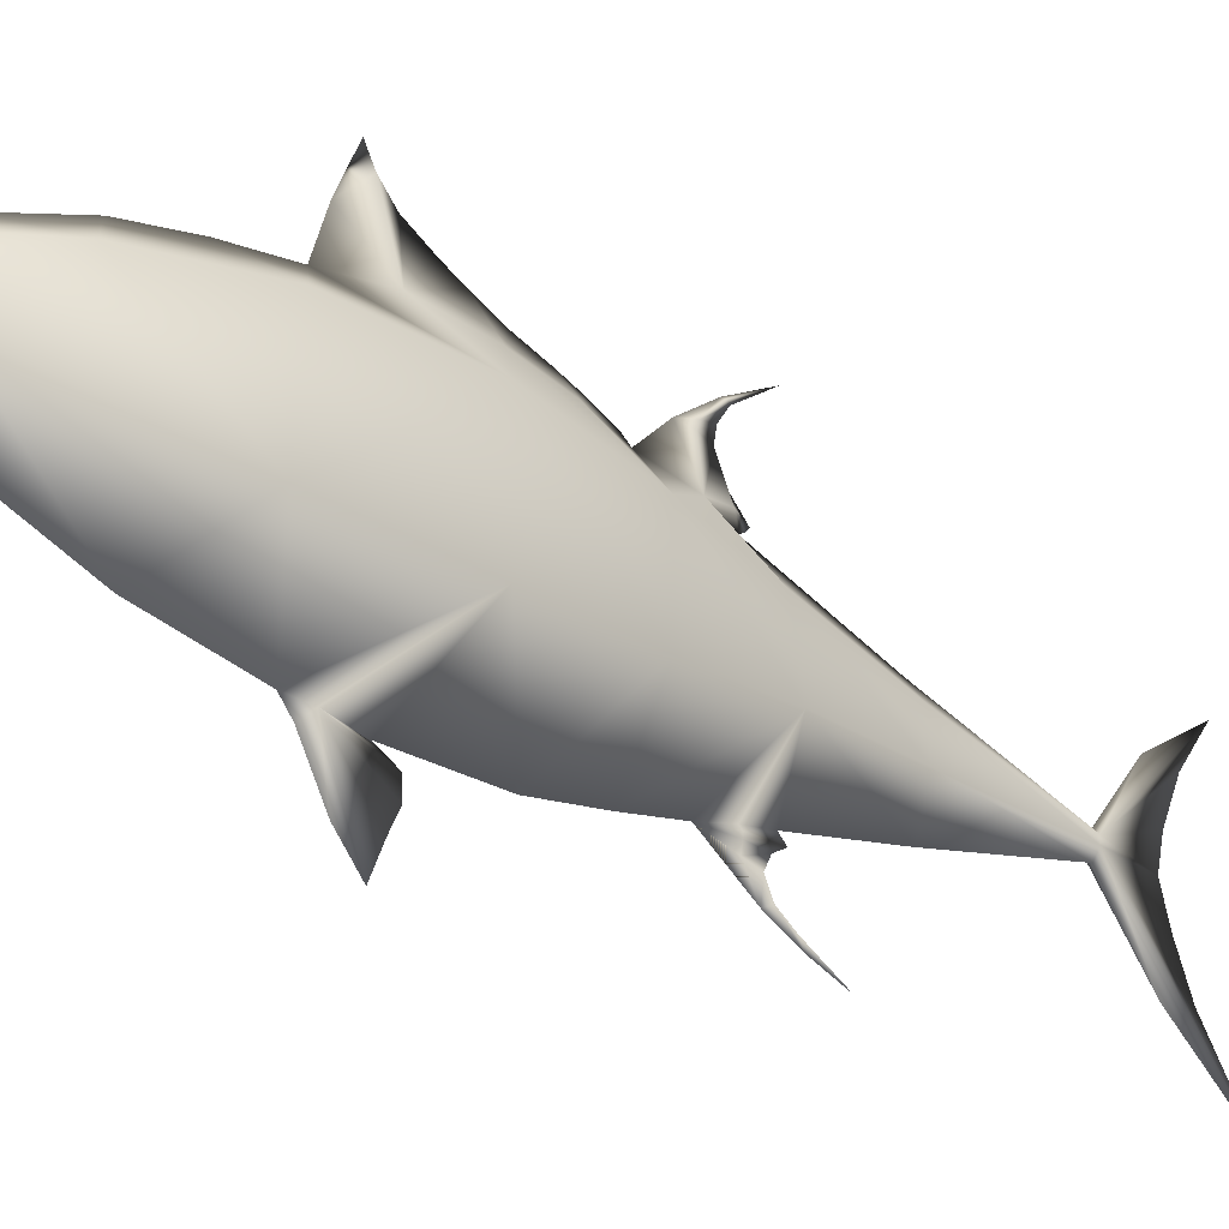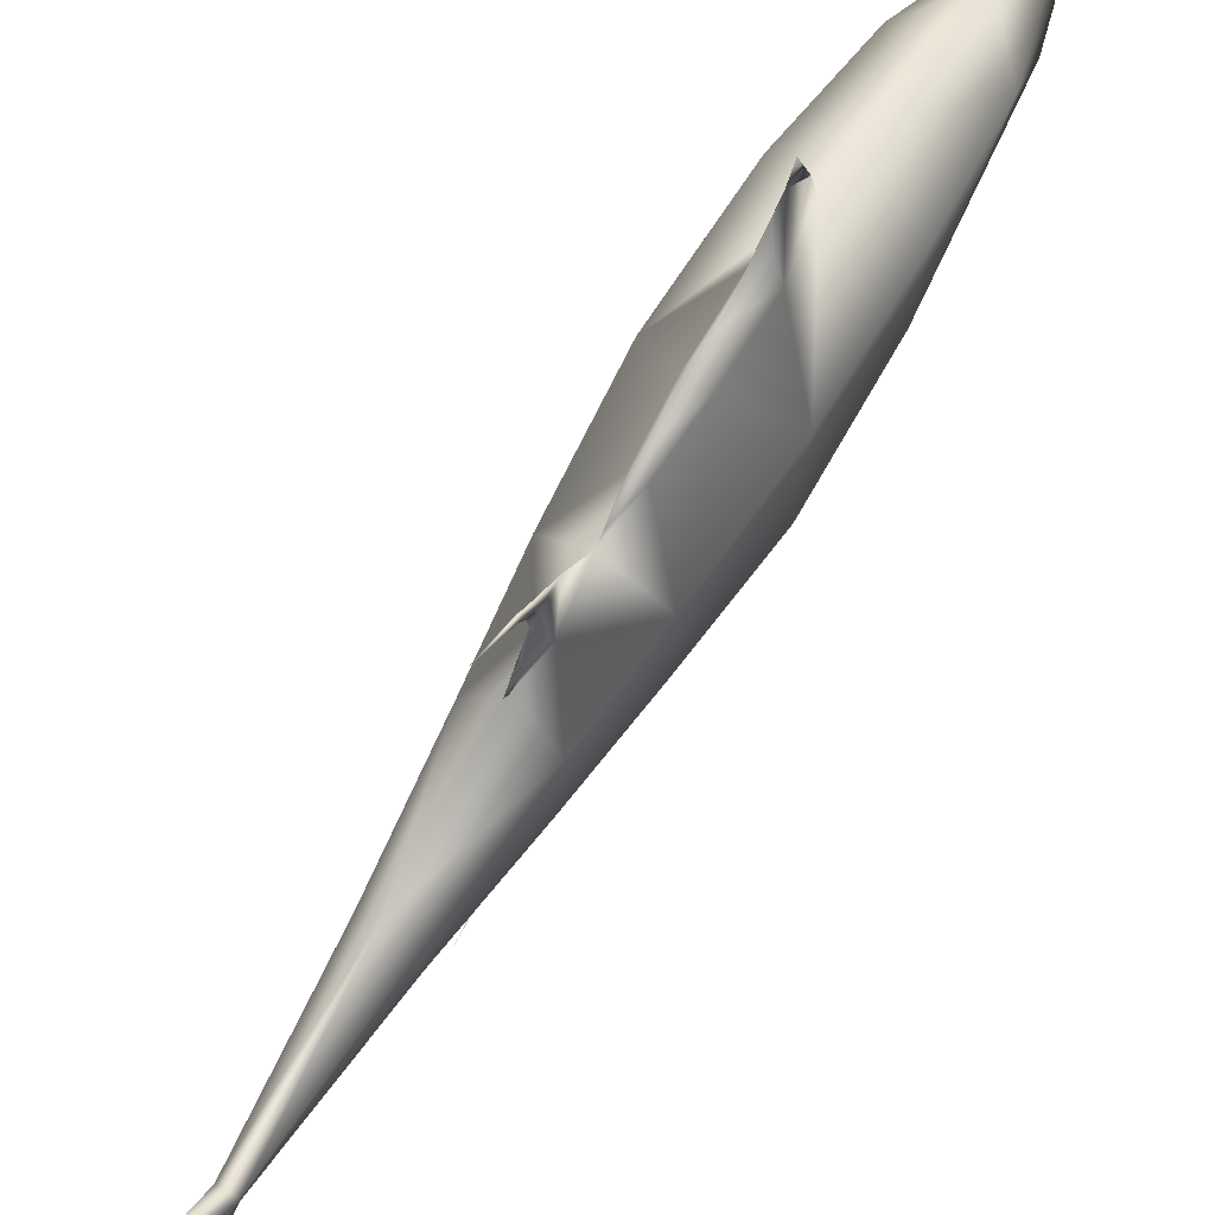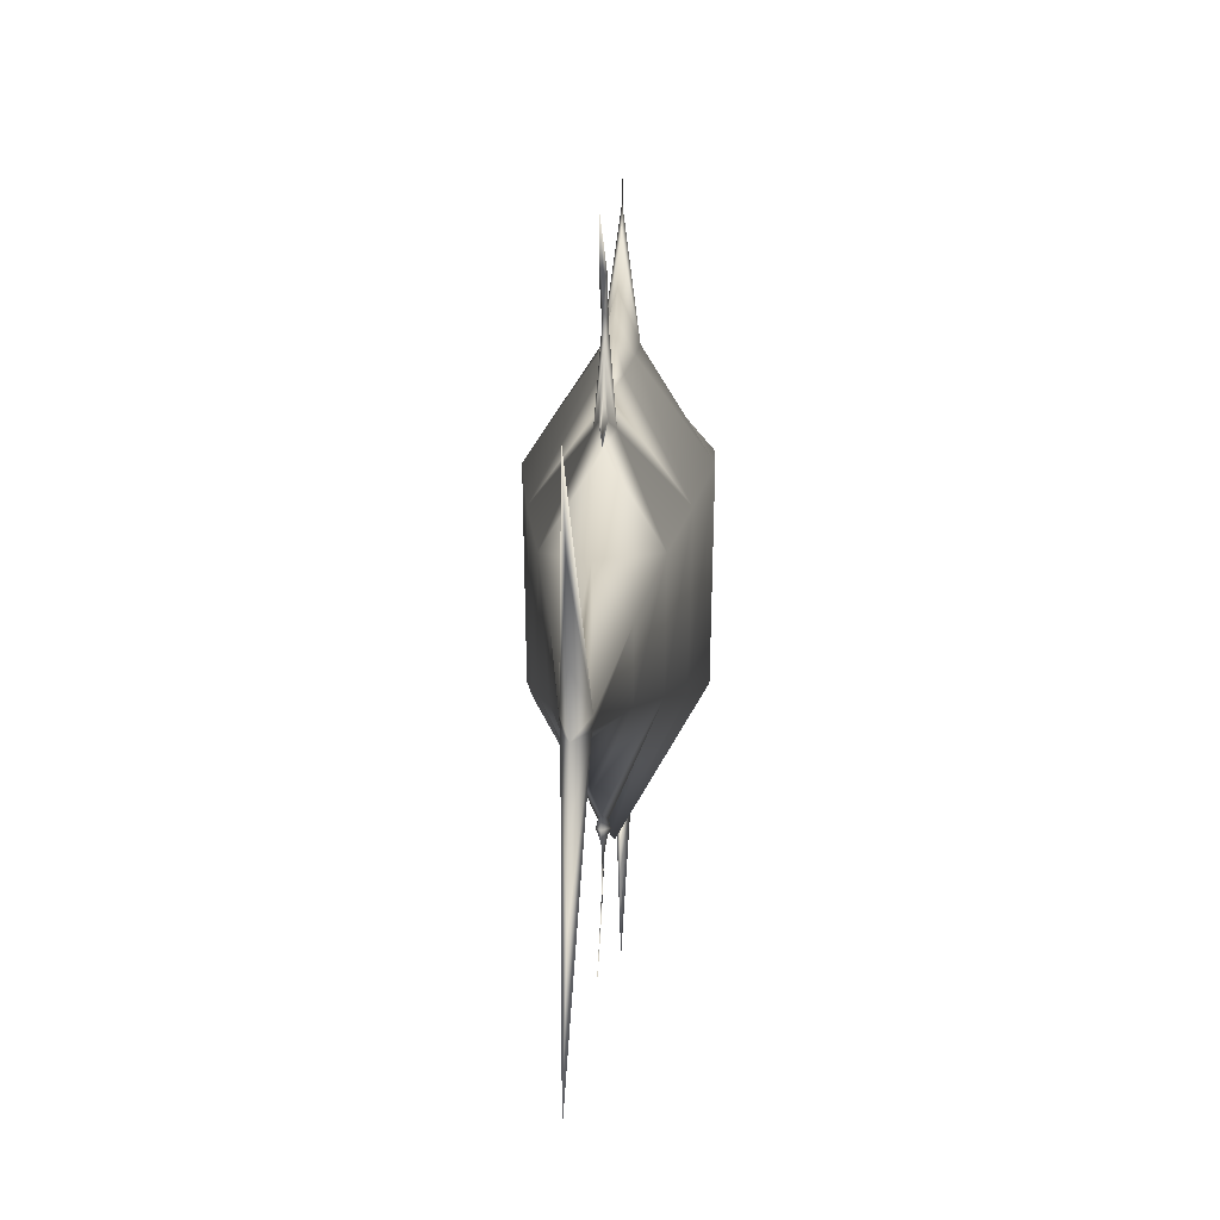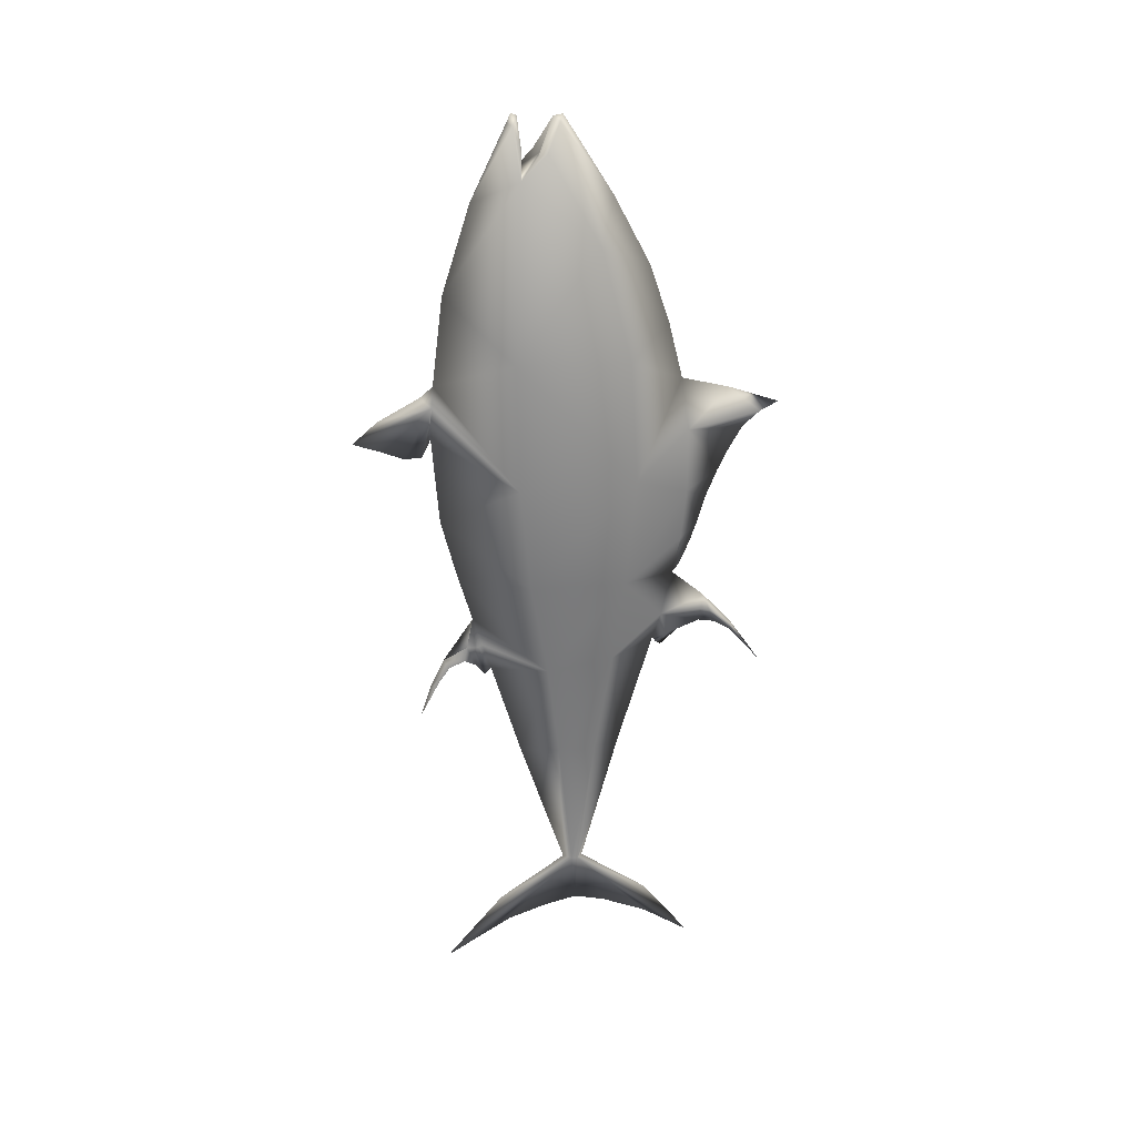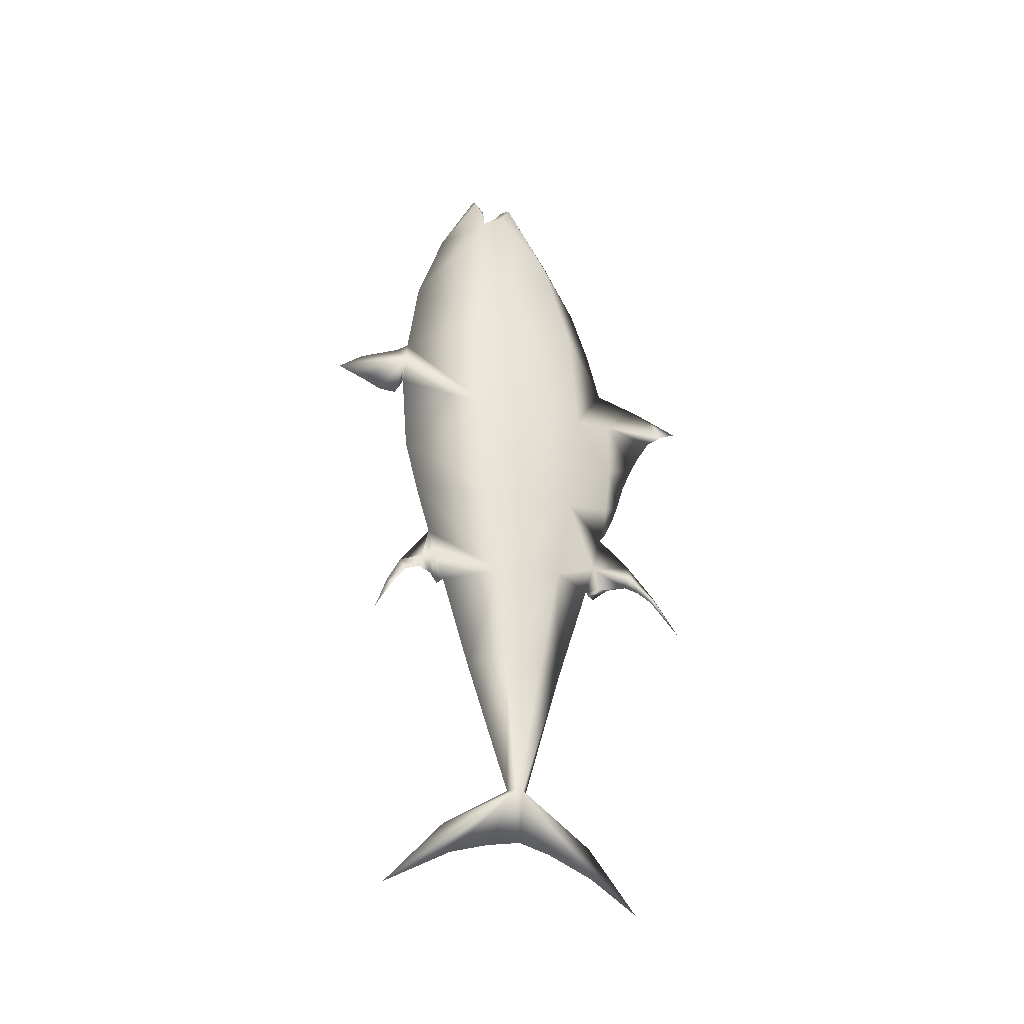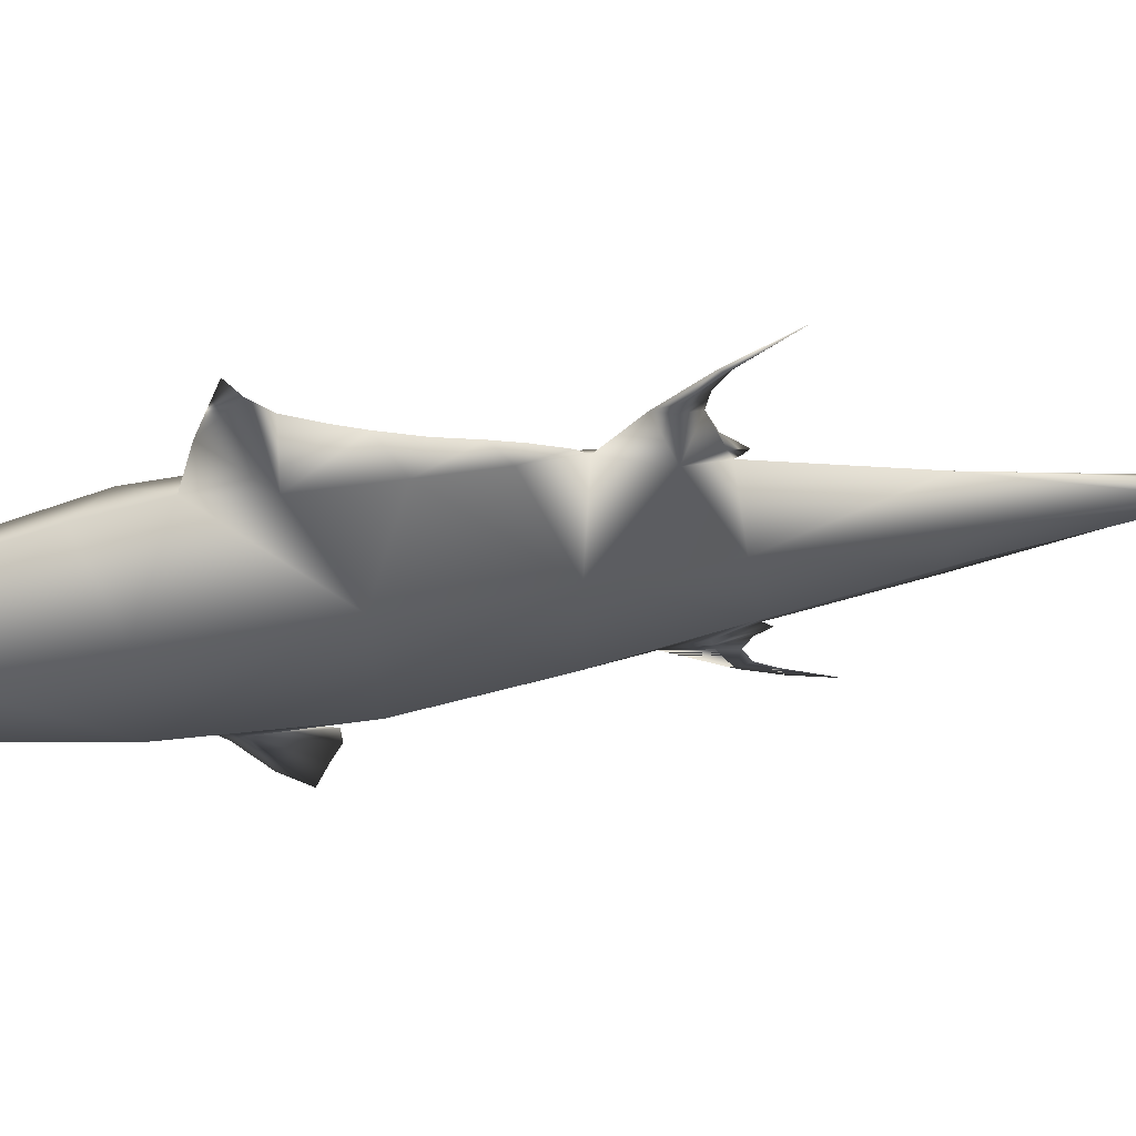
<metadata>
{"format":"obj","ext":"obj","renderer":"f3d","projection":"perspective","resolution":1024,"background":"white","views":[{"elev":-34.2,"azim":48.2,"up":"+Y"},{"elev":70.1,"azim":-148.8,"up":"+Y"},{"elev":8.7,"azim":-177.7,"up":"+Y"},{"elev":24.9,"azim":81.0,"up":"+Z"},{"elev":-34.5,"azim":67.9,"up":"+Z"},{"elev":58.6,"azim":82.4,"up":"+Y"}]}
</metadata>
<code>
g default
v 0 10.89 19
v -4.832 5.788 10.59
v -0.9819 11.45 14.07
v 0 4.187 36.72
v -3.787 2.508 32.81
v 0 7.614 30.18
v -0.9298 11.43 7.814
v 0 10.36 -1.137
v -0.5683 10.98 2.664
v -3.938 4.968 -0.2281
v 0 8.521 -8.213
v -2.932 3.954 -8.684
v -1.799 2.422 -19.42
v 0 5.135 -19.5
v 0 1.417 -33.14
v -0.6797 0.8912 -33.14
v 0 8.233 -40.89
v 0 12.83 -43.86
v 0 -2.522 -39.09
v -0.6263 0.2756 -33.14
v 0 -6.302 -40.41
v -3.684 -4.148 -0.2742
v -2.861 -2.469 -9.702
v -2.575 -4.587 38.75
v -2.003 -2.065 41.1
v -1.84 -2.91 40.75
v -0.8601 -0.8095 43.61
v 0 -4.866 -19.86
v 0 -0.5212 -33.14
v -1.781 -1.195 -19.42
v 0 -12.67 19.39
v -4.206 -5.458 22.36
v 0 -11.6 27.95
v 0 -12.79 -44.34
v 0 16.92 13.8
v 0 15.52 11.33
v 0 -20.33 14.12
v 0 -17.55 13.15
v -0.3946 -12.88 17.41
v 0 -9.159 -9.967
v 0 -8.382 -11.05
v -0.3602 -8.953 -7.753
v -0.2053 -9.28 -7.905
v 0 -9.46 -4.824
v 0 -10.88 0.0184
v 0 14.61 9.441
v 0 12.69 3.94
v 0 11.99 1.948
v 0 10.99 -0.3593
v -0.5472 9.226 -5.449
v 0 13.6 -3.889
v 0 11.14 -7.377
v -0.2123 9.831 -7.795
v 0 8.838 -8.695
v 0 9.308 -9.031
v -4.657 5.136 22.28
v 0 9.518 24.54
v -0.245 -8.588 -7.605
v 0 -7.716 -10.39
v 0 15.46 17.84
v 0 13.48 6.683
v 0 -13.91 12.42
v 0 -13.35 13.47
v 0 -13.02 14.21
v 0 -17.94 16.2
v 0 -10.38 -9.421
v 0 -10.09 -7.939
v 0 -12.45 -9.161
v 0 -1.336 43.96
v 0 -0.4312 44.12
v -4.591 -5.222 10.16
v 0 -12.35 5.757
v 0 -15.54 12.34
v 0 -4.564 44.08
v 0 -5.104 44.34
v -0.8784 -5.042 43.31
v 0 -8.893 36.44
v 0 -5.502 43.46
v 0 -2.552 40.74
v 0 -4.391 38.64
v 0 -4.391 41.35
v -1.621 -4.391 41.35
v 0 3.806 -39.06
v 0 18.59 15.23
v 0 -7.078 -37.63
v 0 8.109 -37.82
v 0 -13.92 18.36
v 0 -13.79 -11.94
v 0 -12.93 -11.59
v 0 -11.86 -10.07
v 0 -14.86 -15.18
v -0.1989 13.39 -5.319
v 0 13.19 -6.64
v -0.1508 14.21 -5.539
v -0.1963 16.42 -7.497
v 0 16.53 -7.158
v 0 16.32 -7.836
v 0 19.45 -11.44
v 0 20.33 16.14
v 0 0.7533 -38.34
v 0.9819 11.45 14.07
v 4.832 5.788 10.59
v 3.787 2.508 32.81
v 0.9298 11.43 7.814
v 3.938 4.968 -0.2281
v 0.5683 10.98 2.664
v 1.799 2.422 -19.42
v 2.932 3.954 -8.684
v 0.6797 0.8912 -33.14
v 0.6263 0.2756 -33.14
v 2.861 -2.469 -9.702
v 3.684 -4.148 -0.2742
v 2.575 -4.587 38.75
v 1.84 -2.91 40.75
v 2.003 -2.065 41.1
v 0.8601 -0.8095 43.61
v 1.781 -1.195 -19.42
v 4.206 -5.458 22.36
v 0.3946 -12.88 17.41
v 0.2053 -9.28 -7.905
v 0.3602 -8.953 -7.753
v 0.5472 9.226 -5.449
v 0.2123 9.831 -7.795
v 4.657 5.136 22.28
v 0.245 -8.588 -7.605
v 4.591 -5.222 10.16
v 0.8784 -5.042 43.31
v 1.621 -4.391 41.35
v 0.1989 13.39 -5.319
v 0.1963 16.42 -7.497
v 0.1508 14.21 -5.539
v 0 14.71 -6.909
g Atlantic_bluefin_tuna
f 3 2 1
f 6 5 4
f 7 2 3
f 10 9 8
f 14 13 12 11
f 16 13 14 15
f 18 17 16
f 21 20 19
f 23 22 10 12
f 26 25 24
f 25 26 27
f 30 20 29 28
f 33 32 31
f 34 20 21
f 36 3 35
f 39 38 37
f 43 42 41 40
f 45 22 23 44
f 46 3 36
f 48 9 47
f 49 9 48
f 51 50 8
f 55 54 53 52
f 57 56 5 6
f 56 32 5
f 32 33 24
f 59 58 23
f 1 60 3
f 47 7 61
f 9 7 47
f 61 7 46
f 3 46 7
f 63 62 39
f 64 63 39
f 65 39 37
f 68 67 66
f 70 27 69
f 7 9 10 2
f 2 10 22 71
f 22 45 72 71
f 39 31 71
f 73 38 39
f 76 75 74
f 78 76 77
f 24 80 79 26
f 24 82 81 80
f 79 69 26
f 82 74 81
f 25 5 24
f 76 82 24
f 76 78 75
f 13 16 20 30
f 32 56 2 71
f 5 32 24
f 16 17 83
f 27 5 25
f 84 35 3
f 56 57 1
f 56 1 2
f 32 71 31
f 8 50 10
f 26 69 27
f 33 77 24
f 64 39 71
f 34 85 20
f 86 16 15
f 65 87 39
f 62 73 39
f 29 20 85
f 30 23 12 13
f 28 59 23 30
f 72 64 71
f 87 31 39
f 27 70 4 5
f 74 82 76
f 76 24 77
f 90 89 88 68
f 89 91 88
f 68 66 90
f 43 67 44
f 42 58 59 41
f 8 9 49
f 50 11 12 10
f 51 92 50
f 93 52 53 50
f 96 95 94 51
f 95 98 97
f 94 92 51
f 60 84 3
f 60 99 84
f 100 20 16
f 16 83 100
f 100 19 20
f 86 18 16
f 102 101 1
f 103 6 4
f 102 104 101
f 106 105 8
f 108 107 14 11
f 14 107 109 15
f 17 18 109
f 110 21 19
f 105 112 111 108
f 115 114 113
f 114 115 116
f 29 110 117 28
f 118 33 31
f 110 34 21
f 101 36 35
f 38 119 37
f 41 121 120 40
f 111 112 45 44
f 101 46 36
f 106 48 47
f 106 49 48
f 122 51 8
f 123 54 55 52
f 103 124 57 6
f 118 124 103
f 33 118 113
f 44 125 111
f 60 1 101
f 104 47 61
f 104 106 47
f 104 61 46
f 46 101 104
f 62 63 119
f 63 64 119
f 119 65 37
f 67 68 66
f 116 70 69
f 105 106 104 102
f 112 105 102 126
f 72 45 112 126
f 31 119 126
f 38 73 119
f 75 127 74
f 127 78 77
f 79 80 113 114
f 81 128 113 80
f 69 79 114
f 74 128 81
f 103 115 113
f 128 127 113
f 78 127 75
f 110 109 107 117
f 102 124 118 126
f 118 103 113
f 17 109 83
f 103 116 115
f 35 84 101
f 57 124 1
f 1 124 102
f 126 118 31
f 122 8 105
f 69 114 116
f 77 33 113
f 119 64 126
f 85 34 110
f 109 86 15
f 87 65 119
f 73 62 119
f 110 29 85
f 108 111 117 107
f 111 59 28 117
f 64 72 126
f 31 87 119
f 4 70 116 103
f 128 74 127
f 113 127 77
f 88 89 90 68
f 91 89 88
f 66 68 90
f 67 120 44
f 59 125 121 41
f 106 8 49
f 108 11 122 105
f 93 129 122
f 11 123 122
f 131 130 96 51
f 98 130 97
f 129 131 51
f 84 60 101
f 99 60 84
f 110 100 109
f 83 109 100
f 19 100 110
f 18 86 109
f 95 97 132 94
f 94 132 93 92
f 131 132 97 130
f 129 93 132 131
f 92 93 50
f 129 51 122
f 95 96 98
f 98 96 130
f 54 11 53
f 123 11 54
f 53 11 50
f 123 52 93 122
f 43 44 42
f 43 40 66 67
f 42 44 58
f 121 44 120
f 67 66 40 120
f 125 44 121
f 67 44 68
f 68 44 67
f 58 44 23
f 125 59 111

</code>
